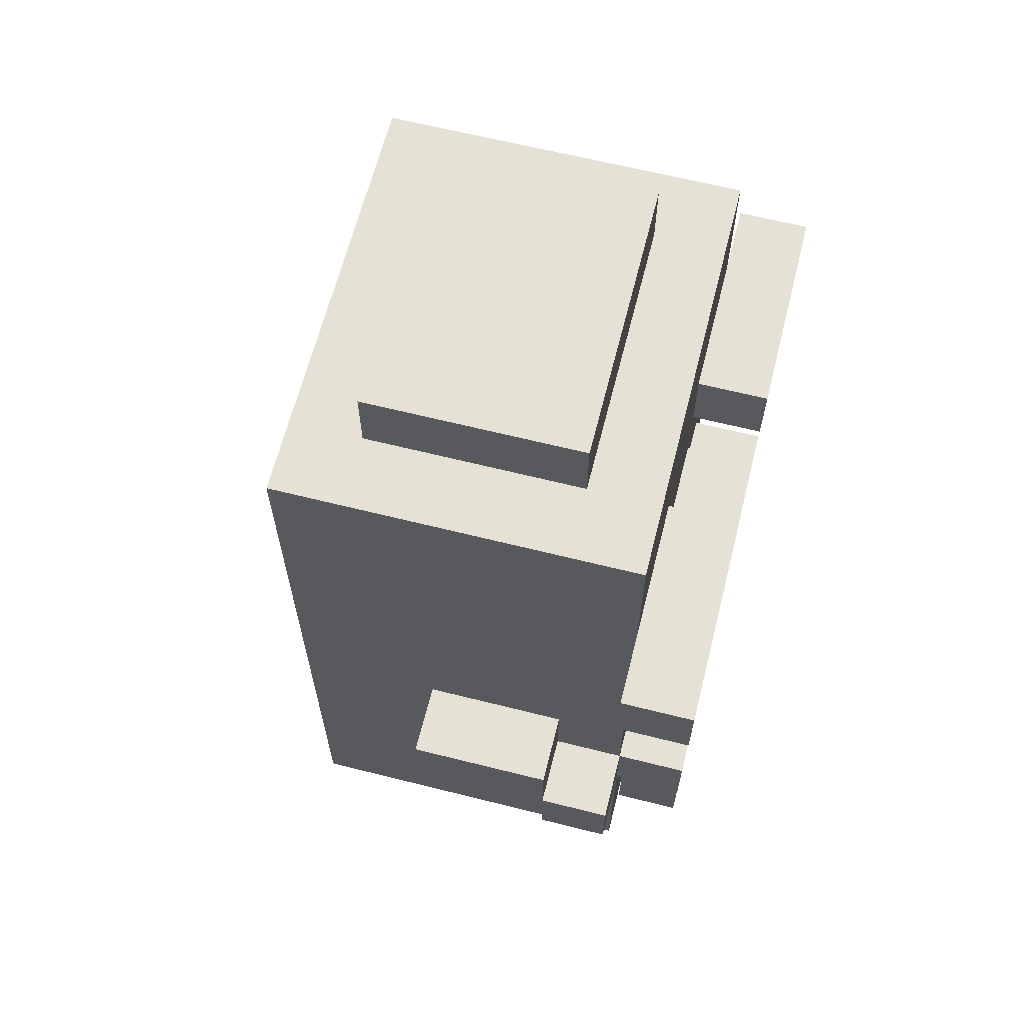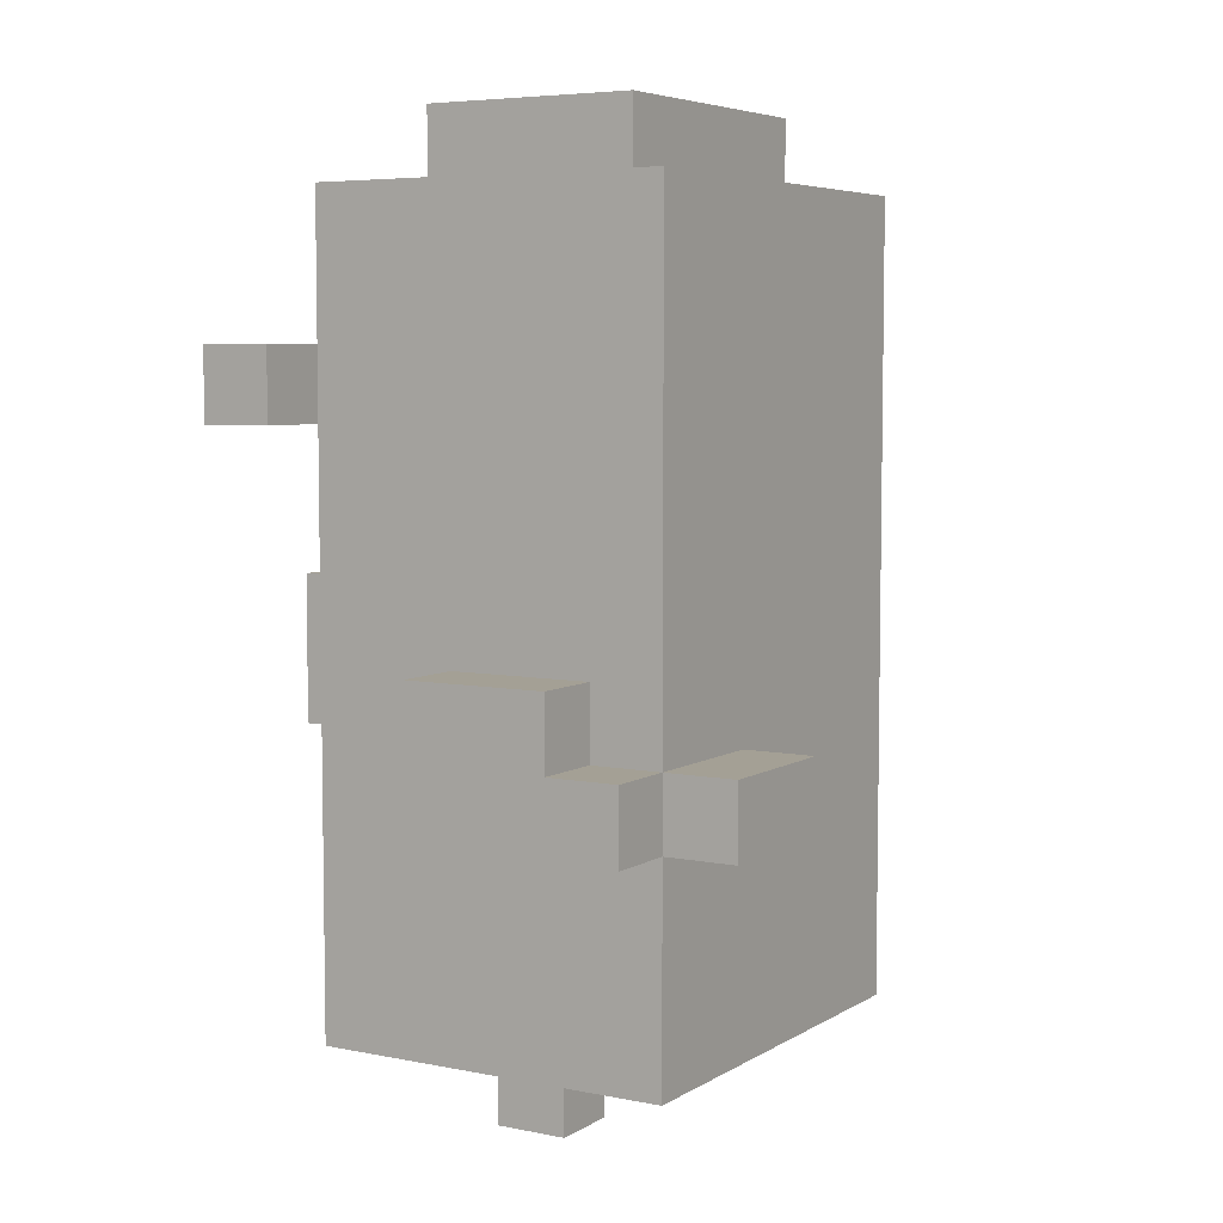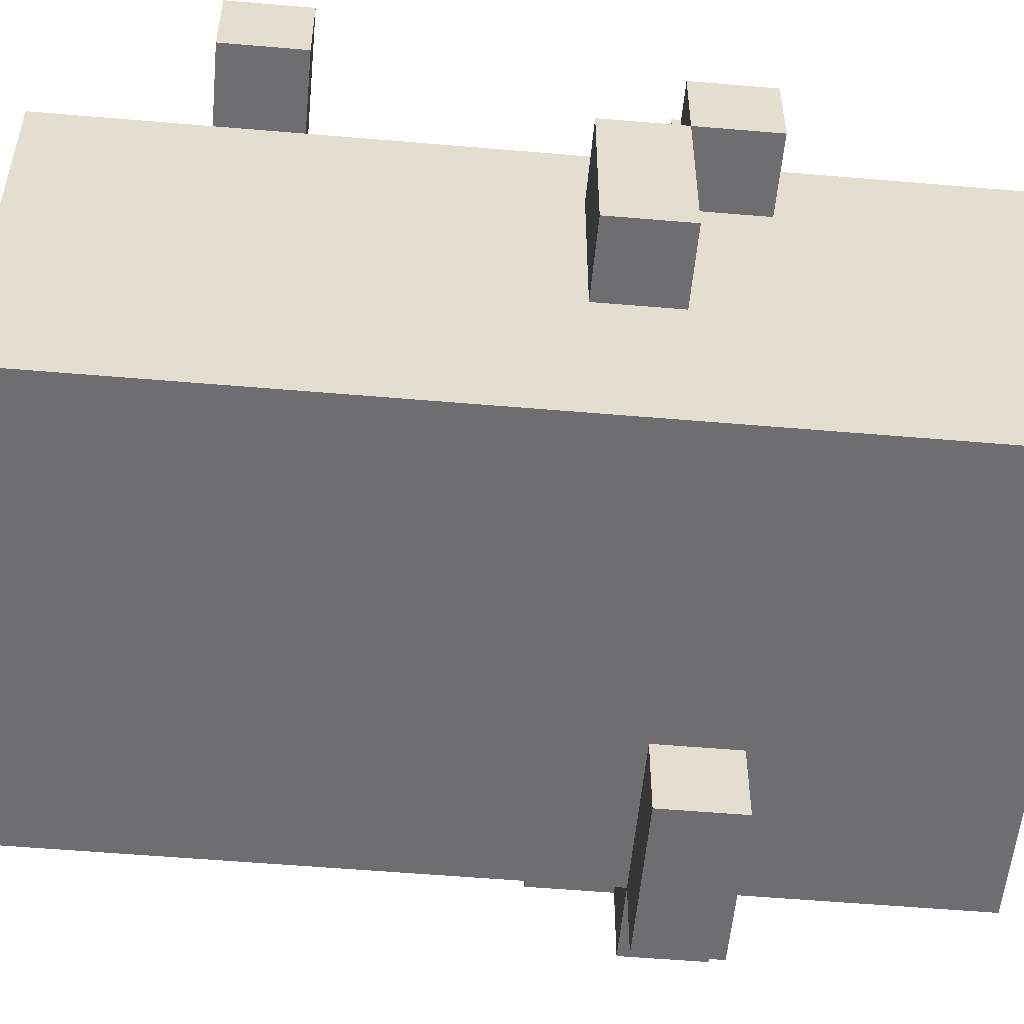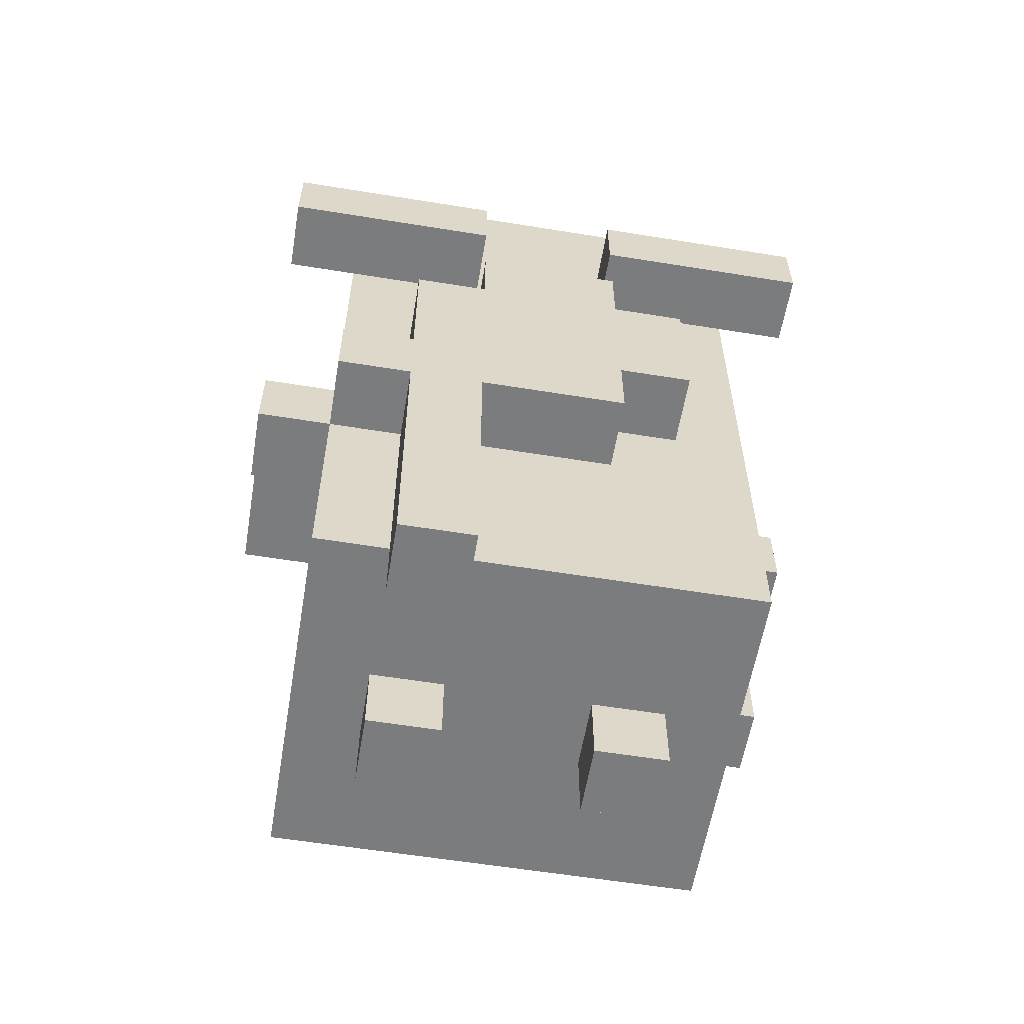
<metadata>
{"format":"obj","ext":"obj","renderer":"f3d","projection":"perspective","resolution":1024,"background":"white","views":[{"elev":64.4,"azim":-75.8,"up":"+Y"},{"elev":5.8,"azim":121.0,"up":"+Y"},{"elev":-54.4,"azim":-95.2,"up":"+Z"},{"elev":-58.7,"azim":-9.5,"up":"+Y"}]}
</metadata>
<code>
o
v 0.6 1.4 -0.8
v 0.6 1.4 -0.9
v 0.6 1.5 -0.8
v 0.6 1.5 -0.9
v 0.6 1.5 -1.1
v 0.6 1.6 -0.9
v 0.6 1.6 -1.1
v 0.6 1.9 -0.7
v 0.6 1.9 -0.8
v 0.6 2 -0.7
v 0.6 2 -0.8
v 0.7 1.1 -0.8
v 0.7 1.1 -1.3
v 0.7 1.4 -0.7
v 0.7 1.4 -0.8
v 0.7 1.4 -0.9
v 0.7 1.5 -0.7
v 0.7 1.5 -0.8
v 0.7 1.5 -0.9
v 0.7 1.5 -1.1
v 0.7 1.6 -0.9
v 0.7 1.6 -1.1
v 0.7 1.7 -0.8
v 0.7 1.7 -1.3
v 0.7 1.9 -0.8
v 0.7 2 -0.8
v 0.7 2.2 -0.8
v 0.7 2.2 -1.3
v 0.8 1 -0.7
v 0.8 1 -0.8
v 0.8 1 -1
v 0.8 1 -1.1
v 0.8 1.1 -0.7
v 0.8 1.1 -0.8
v 0.8 1.1 -1
v 0.8 1.1 -1.1
v 0.8 1.3 -0.7
v 0.8 1.3 -0.8
v 0.8 1.4 -0.7
v 0.8 1.4 -0.8
v 0.8 1.5 -0.7
v 0.8 1.5 -0.8
v 0.8 1.7 -0.7
v 0.8 1.7 -0.8
v 0.8 2.2 -0.9
v 0.8 2.2 -1.2
v 0.8 2.3 -0.9
v 0.8 2.3 -1.2
v 0.9 1.7 -0.7
v 0.9 1.7 -0.8
v 0.9 1.8 -0.7
v 0.9 1.8 -0.8
v 1.1 1 -1
v 1.1 1 -1.1
v 1.1 1.1 -1
v 1.1 1.1 -1.1
v 1.1 1.4 -1.3
v 1.1 1.4 -1.4
v 1.1 1.5 -1.3
v 1.1 1.5 -1.4
v 1.1 1.9 -0.7
v 1.1 1.9 -0.8
v 1.1 2 -0.7
v 1.1 2 -0.8
v 0.9 1 -0.7
v 0.9 1 -0.8
v 0.9 1 -1
v 0.9 1 -1.1
v 0.9 1.1 -0.7
v 0.9 1.1 -0.8
v 0.9 1.1 -1
v 0.9 1.1 -1.1
v 0.9 1.3 -0.7
v 0.9 1.3 -0.8
v 0.9 1.4 -0.7
v 0.9 1.4 -0.8
v 0.9 1.9 -0.7
v 0.9 1.9 -0.8
v 0.9 2 -0.7
v 0.9 2 -0.8
v 1.1 1.4 -0.7
v 1.1 1.4 -0.8
v 1.1 1.5 -0.7
v 1.1 1.5 -0.8
v 1.1 1.7 -0.7
v 1.1 1.7 -0.8
v 1.1 1.8 -0.7
v 1.1 1.8 -0.8
v 1.2 1 -1
v 1.2 1 -1.1
v 1.2 1.1 -1
v 1.2 1.1 -1.1
v 1.2 1.5 -0.7
v 1.2 1.5 -0.8
v 1.2 1.6 -0.7
v 1.2 1.6 -0.8
v 1.2 1.7 -0.7
v 1.2 1.7 -0.8
v 1.2 2.2 -0.9
v 1.2 2.2 -1.2
v 1.2 2.3 -0.9
v 1.2 2.3 -1.2
v 1.3 1.1 -0.8
v 1.3 1.1 -1.2
v 1.3 1.1 -1.3
v 1.3 1.4 -1.2
v 1.3 1.4 -1.3
v 1.3 1.4 -1.4
v 1.3 1.5 -1
v 1.3 1.5 -1.2
v 1.3 1.5 -1.3
v 1.3 1.5 -1.4
v 1.3 1.6 -1
v 1.3 1.6 -1.2
v 1.3 1.7 -0.8
v 1.3 1.7 -1.2
v 1.3 1.7 -1.3
v 1.3 1.9 -0.8
v 1.3 2 -0.8
v 1.3 2.2 -0.8
v 1.3 2.2 -1.3
v 1.4 1.4 -1.2
v 1.4 1.4 -1.3
v 1.4 1.5 -1
v 1.4 1.5 -1.2
v 1.4 1.5 -1.3
v 1.4 1.6 -1
v 1.4 1.6 -1.2
v 1.4 1.9 -0.7
v 1.4 1.9 -0.8
v 1.4 2 -0.7
v 1.4 2 -0.8
v 0.6 1.9 -0.7
v 0.6 2 -0.7
v 0.7 1.4 -0.7
v 0.7 1.5 -0.7
v 0.8 1 -0.7
v 0.8 1.1 -0.7
v 0.8 1.3 -0.7
v 0.8 1.4 -0.7
v 0.8 1.5 -0.7
v 0.8 1.7 -0.7
v 0.8 1.9 -0.7
v 0.8 2 -0.7
v 0.9 1 -0.7
v 0.9 1.1 -0.7
v 0.9 1.3 -0.7
v 0.9 1.4 -0.7
v 0.9 1.5 -0.7
v 0.9 1.7 -0.7
v 0.9 1.8 -0.7
v 0.9 1.9 -0.7
v 0.9 2 -0.7
v 1.1 1.4 -0.7
v 1.1 1.5 -0.7
v 1.1 1.6 -0.7
v 1.1 1.7 -0.7
v 1.1 1.8 -0.7
v 1.1 1.9 -0.7
v 1.1 2 -0.7
v 1.2 1.5 -0.7
v 1.2 1.6 -0.7
v 1.2 1.7 -0.7
v 1.2 1.9 -0.7
v 1.2 2 -0.7
v 1.4 1.9 -0.7
v 1.4 2 -0.7
v 0.6 1.4 -0.8
v 0.6 1.5 -0.8
v 0.7 1.1 -0.8
v 0.7 1.4 -0.8
v 0.7 1.5 -0.8
v 0.7 1.7 -0.8
v 0.7 1.9 -0.8
v 0.7 2 -0.8
v 0.7 2.2 -0.8
v 0.8 1.1 -0.8
v 0.8 1.3 -0.8
v 0.8 1.4 -0.8
v 0.8 1.5 -0.8
v 0.8 1.7 -0.8
v 0.8 1.8 -0.8
v 0.8 1.9 -0.8
v 0.8 2 -0.8
v 0.8 2.2 -0.8
v 0.9 1.1 -0.8
v 0.9 1.3 -0.8
v 0.9 1.4 -0.8
v 0.9 1.7 -0.8
v 0.9 1.8 -0.8
v 0.9 1.9 -0.8
v 0.9 2 -0.8
v 1 1.1 -0.8
v 1 1.3 -0.8
v 1.1 1.3 -0.8
v 1.1 1.4 -0.8
v 1.1 1.5 -0.8
v 1.1 1.7 -0.8
v 1.1 1.8 -0.8
v 1.1 1.9 -0.8
v 1.1 2 -0.8
v 1.1 2.1 -0.8
v 1.1 2.2 -0.8
v 1.2 1.5 -0.8
v 1.2 1.6 -0.8
v 1.2 1.7 -0.8
v 1.2 1.8 -0.8
v 1.2 1.9 -0.8
v 1.2 2 -0.8
v 1.2 2.1 -0.8
v 1.2 2.2 -0.8
v 1.3 1.1 -0.8
v 1.3 1.7 -0.8
v 1.3 1.9 -0.8
v 1.3 2 -0.8
v 1.3 2.2 -0.8
v 0.6 1.5 -0.9
v 0.6 1.6 -0.9
v 0.7 1.5 -0.9
v 0.7 1.6 -0.9
v 0.8 2.2 -0.9
v 0.8 2.3 -0.9
v 0.9 2.2 -0.9
v 0.9 2.3 -0.9
v 1.1 2.2 -0.9
v 1.2 2.2 -0.9
v 1.2 2.3 -0.9
v 0.8 1 -1
v 0.8 1.1 -1
v 0.9 1 -1
v 0.9 1.1 -1
v 1.1 1 -1
v 1.1 1.1 -1
v 1.2 1 -1
v 1.2 1.1 -1
v 1.3 1.5 -1
v 1.3 1.6 -1
v 1.4 1.5 -1
v 1.4 1.6 -1
v 1.3 1.4 -1.2
v 1.3 1.5 -1.2
v 1.4 1.4 -1.2
v 1.4 1.5 -1.2
v 0.6 1.9 -0.8
v 0.6 2 -0.8
v 0.7 1.9 -0.8
v 0.7 2 -0.8
v 0.8 1 -0.8
v 0.8 1.1 -0.8
v 0.9 1 -0.8
v 0.9 1.1 -0.8
v 1.3 1.9 -0.8
v 1.3 2 -0.8
v 1.4 1.9 -0.8
v 1.4 2 -0.8
v 0.6 1.4 -0.9
v 0.6 1.5 -0.9
v 0.7 1.4 -0.9
v 0.7 1.5 -0.9
v 0.6 1.5 -1.1
v 0.6 1.6 -1.1
v 0.7 1.5 -1.1
v 0.7 1.6 -1.1
v 0.8 1 -1.1
v 0.8 1.1 -1.1
v 0.9 1 -1.1
v 0.9 1.1 -1.1
v 1.1 1 -1.1
v 1.1 1.1 -1.1
v 1.2 1 -1.1
v 1.2 1.1 -1.1
v 0.8 2.2 -1.2
v 0.8 2.3 -1.2
v 0.9 2.2 -1.2
v 0.9 2.3 -1.2
v 1.2 2.2 -1.2
v 1.2 2.3 -1.2
v 1.3 1.5 -1.2
v 1.3 1.6 -1.2
v 1.4 1.5 -1.2
v 1.4 1.6 -1.2
v 0.7 1.1 -1.3
v 0.7 1.7 -1.3
v 0.7 2.2 -1.3
v 0.8 1.7 -1.3
v 0.8 2.2 -1.3
v 1.1 1.4 -1.3
v 1.1 1.5 -1.3
v 1.3 1.1 -1.3
v 1.3 1.4 -1.3
v 1.3 1.5 -1.3
v 1.3 1.7 -1.3
v 1.3 2.2 -1.3
v 1.4 1.4 -1.3
v 1.4 1.5 -1.3
v 1.1 1.4 -1.4
v 1.1 1.5 -1.4
v 1.3 1.4 -1.4
v 1.3 1.5 -1.4
v 0.8 1 -0.7
v 0.9 1 -0.7
v 0.8 1 -0.8
v 0.9 1 -0.8
v 0.8 1 -1
v 0.9 1 -1
v 1.1 1 -1
v 1.2 1 -1
v 0.8 1 -1.1
v 0.9 1 -1.1
v 1.1 1 -1.1
v 1.2 1 -1.1
v 0.7 1.1 -0.8
v 0.8 1.1 -0.8
v 0.9 1.1 -0.8
v 1 1.1 -0.8
v 1.3 1.1 -0.8
v 0.8 1.1 -0.9
v 0.9 1.1 -0.9
v 1 1.1 -0.9
v 0.8 1.1 -1
v 0.9 1.1 -1
v 1.1 1.1 -1
v 1.2 1.1 -1
v 0.8 1.1 -1.1
v 0.9 1.1 -1.1
v 1.1 1.1 -1.1
v 1.2 1.1 -1.1
v 0.8 1.1 -1.2
v 1.3 1.1 -1.2
v 0.7 1.1 -1.3
v 1.3 1.1 -1.3
v 0.7 1.4 -0.7
v 0.8 1.4 -0.7
v 0.9 1.4 -0.7
v 1.1 1.4 -0.7
v 0.6 1.4 -0.8
v 0.7 1.4 -0.8
v 0.8 1.4 -0.8
v 0.9 1.4 -0.8
v 1.1 1.4 -0.8
v 0.6 1.4 -0.9
v 0.7 1.4 -0.9
v 1.3 1.4 -1.2
v 1.4 1.4 -1.2
v 1.1 1.4 -1.3
v 1.3 1.4 -1.3
v 1.4 1.4 -1.3
v 1.1 1.4 -1.4
v 1.3 1.4 -1.4
v 1.1 1.5 -0.7
v 1.2 1.5 -0.7
v 1.1 1.5 -0.8
v 1.2 1.5 -0.8
v 0.6 1.5 -0.9
v 0.7 1.5 -0.9
v 1.3 1.5 -1
v 1.4 1.5 -1
v 0.6 1.5 -1.1
v 0.7 1.5 -1.1
v 1.3 1.5 -1.2
v 1.4 1.5 -1.2
v 0.6 1.9 -0.7
v 0.8 1.9 -0.7
v 0.9 1.9 -0.7
v 1.1 1.9 -0.7
v 1.2 1.9 -0.7
v 1.4 1.9 -0.7
v 0.6 1.9 -0.8
v 0.7 1.9 -0.8
v 0.8 1.9 -0.8
v 0.9 1.9 -0.8
v 1.1 1.9 -0.8
v 1.2 1.9 -0.8
v 1.3 1.9 -0.8
v 1.4 1.9 -0.8
v 0.7 1.5 -0.7
v 0.8 1.5 -0.7
v 0.6 1.5 -0.8
v 0.7 1.5 -0.8
v 0.8 1.5 -0.8
v 0.6 1.5 -0.9
v 0.7 1.5 -0.9
v 1.3 1.5 -1.2
v 1.4 1.5 -1.2
v 1.1 1.5 -1.3
v 1.3 1.5 -1.3
v 1.4 1.5 -1.3
v 1.1 1.5 -1.4
v 1.3 1.5 -1.4
v 0.6 1.6 -0.9
v 0.7 1.6 -0.9
v 1.3 1.6 -1
v 1.4 1.6 -1
v 0.6 1.6 -1.1
v 0.7 1.6 -1.1
v 1.3 1.6 -1.2
v 1.4 1.6 -1.2
v 0.8 1.7 -0.7
v 0.9 1.7 -0.7
v 1.1 1.7 -0.7
v 1.2 1.7 -0.7
v 0.8 1.7 -0.8
v 0.9 1.7 -0.8
v 1.1 1.7 -0.8
v 1.2 1.7 -0.8
v 0.9 1.8 -0.7
v 1.1 1.8 -0.7
v 0.9 1.8 -0.8
v 1.1 1.8 -0.8
v 0.6 2 -0.7
v 0.8 2 -0.7
v 0.9 2 -0.7
v 1.1 2 -0.7
v 1.2 2 -0.7
v 1.4 2 -0.7
v 0.6 2 -0.8
v 0.7 2 -0.8
v 0.8 2 -0.8
v 0.9 2 -0.8
v 1.1 2 -0.8
v 1.2 2 -0.8
v 1.3 2 -0.8
v 1.4 2 -0.8
v 0.7 2.2 -0.8
v 0.8 2.2 -0.8
v 1.1 2.2 -0.8
v 1.2 2.2 -0.8
v 1.3 2.2 -0.8
v 0.8 2.2 -0.9
v 0.9 2.2 -0.9
v 1.1 2.2 -0.9
v 1.2 2.2 -0.9
v 0.8 2.2 -1.2
v 0.9 2.2 -1.2
v 1.2 2.2 -1.2
v 0.7 2.2 -1.3
v 0.8 2.2 -1.3
v 1.3 2.2 -1.3
v 0.8 2.3 -0.9
v 0.9 2.3 -0.9
v 1.2 2.3 -0.9
v 0.8 2.3 -1.2
v 0.9 2.3 -1.2
v 1.2 2.3 -1.2
f 3 2 1
f 4 2 3
f 6 5 4
f 7 5 6
f 10 9 8
f 11 9 10
f 15 13 12
f 16 13 15
f 17 15 14
f 18 15 17
f 19 13 16
f 20 13 19
f 21 19 18
f 22 13 20
f 23 21 18
f 23 22 21
f 24 13 22
f 24 22 23
f 25 24 23
f 26 24 25
f 27 24 26
f 28 24 27
f 33 30 29
f 34 30 33
f 35 32 31
f 36 32 35
f 37 34 33
f 38 34 37
f 39 38 37
f 40 38 39
f 43 42 41
f 44 42 43
f 47 46 45
f 48 46 47
f 51 50 49
f 52 50 51
f 55 54 53
f 56 54 55
f 59 58 57
f 60 58 59
f 63 62 61
f 64 62 63
f 65 66 69
f 69 66 70
f 67 68 71
f 71 68 72
f 69 70 73
f 73 70 74
f 73 74 75
f 75 74 76
f 77 78 79
f 79 78 80
f 81 82 83
f 83 82 84
f 85 86 87
f 87 86 88
f 89 90 91
f 91 90 92
f 93 94 95
f 95 94 96
f 95 96 97
f 97 96 98
f 99 100 101
f 101 100 102
f 103 104 106
f 104 105 106
f 106 105 107
f 103 106 109
f 109 106 110
f 107 108 111
f 111 108 112
f 103 109 113
f 110 111 114
f 103 113 115
f 113 114 115
f 114 111 116
f 115 114 116
f 116 111 117
f 115 116 118
f 116 117 118
f 118 117 119
f 119 117 120
f 120 117 121
f 122 123 125
f 125 123 126
f 124 125 127
f 127 125 128
f 129 130 131
f 131 130 132
f 140 136 135
f 141 136 140
f 143 134 133
f 144 134 143
f 145 138 137
f 146 139 138
f 146 138 145
f 147 140 139
f 147 139 146
f 148 141 140
f 148 140 147
f 149 142 141
f 149 141 148
f 150 142 149
f 152 144 143
f 153 144 152
f 154 149 148
f 155 150 149
f 155 149 154
f 155 151 150
f 156 151 155
f 157 151 156
f 158 151 157
f 161 156 155
f 162 157 156
f 162 156 161
f 163 157 162
f 164 160 159
f 165 160 164
f 166 165 164
f 167 165 166
f 171 169 168
f 172 169 171
f 177 171 170
f 178 171 177
f 179 171 178
f 180 173 172
f 181 174 173
f 181 173 180
f 182 174 181
f 183 174 182
f 184 176 175
f 185 176 184
f 189 182 181
f 190 183 182
f 190 182 189
f 191 183 190
f 192 185 184
f 193 188 187
f 193 187 186
f 194 188 193
f 195 194 193
f 195 188 194
f 196 188 195
f 199 191 190
f 199 192 191
f 200 192 199
f 201 185 192
f 201 192 200
f 202 185 201
f 203 185 202
f 204 197 196
f 204 196 195
f 206 199 198
f 207 200 199
f 207 199 206
f 208 200 207
f 209 202 201
f 210 203 202
f 210 202 209
f 211 203 210
f 212 206 205
f 212 195 193
f 212 205 204
f 212 204 195
f 213 208 207
f 213 206 212
f 213 207 206
f 214 208 213
f 215 211 210
f 215 210 209
f 216 211 215
f 219 218 217
f 220 218 219
f 223 222 221
f 224 222 223
f 225 224 223
f 226 224 225
f 227 224 226
f 230 229 228
f 231 229 230
f 234 233 232
f 235 233 234
f 238 237 236
f 239 237 238
f 242 241 240
f 243 241 242
f 244 245 246
f 246 245 247
f 248 249 250
f 250 249 251
f 252 253 254
f 254 253 255
f 256 257 258
f 258 257 259
f 260 261 262
f 262 261 263
f 264 265 266
f 266 265 267
f 268 269 270
f 270 269 271
f 272 273 274
f 274 273 275
f 274 275 276
f 276 275 277
f 278 279 280
f 280 279 281
f 282 283 285
f 283 284 285
f 285 284 286
f 282 285 287
f 287 285 288
f 282 287 289
f 289 287 290
f 288 285 291
f 285 286 292
f 291 285 292
f 292 286 293
f 290 291 294
f 294 291 295
f 296 297 298
f 298 297 299
f 302 301 300
f 303 301 302
f 308 305 304
f 309 305 308
f 310 307 306
f 311 307 310
f 317 313 312
f 317 314 313
f 318 315 314
f 318 314 317
f 319 316 315
f 319 315 318
f 320 318 317
f 320 317 312
f 320 319 318
f 321 319 320
f 322 316 319
f 322 319 321
f 323 316 322
f 324 320 312
f 325 322 321
f 326 322 325
f 327 316 323
f 328 326 325
f 328 327 326
f 328 324 312
f 328 325 324
f 329 316 327
f 329 327 328
f 330 328 312
f 330 329 328
f 331 329 330
f 337 333 332
f 338 333 337
f 339 335 334
f 340 335 339
f 341 337 336
f 342 337 341
f 346 344 343
f 347 344 346
f 348 346 345
f 349 346 348
f 352 351 350
f 353 351 352
f 358 355 354
f 359 355 358
f 360 357 356
f 361 357 360
f 368 363 362
f 369 363 368
f 370 364 363
f 370 363 369
f 371 364 370
f 372 366 365
f 373 367 366
f 373 366 372
f 374 367 373
f 375 367 374
f 376 377 379
f 379 377 380
f 378 379 381
f 381 379 382
f 383 384 386
f 386 384 387
f 385 386 388
f 388 386 389
f 390 391 394
f 394 391 395
f 392 393 396
f 396 393 397
f 398 399 402
f 402 399 403
f 400 401 404
f 404 401 405
f 406 407 408
f 408 407 409
f 410 411 416
f 416 411 417
f 411 412 418
f 417 411 418
f 418 412 419
f 413 414 420
f 414 415 421
f 420 414 421
f 421 415 422
f 422 415 423
f 424 425 429
f 425 426 429
f 429 426 430
f 426 427 431
f 430 426 431
f 427 428 432
f 431 427 432
f 424 429 433
f 432 428 435
f 424 433 436
f 433 434 437
f 436 433 437
f 434 435 437
f 435 428 438
f 437 435 438
f 439 440 442
f 440 441 443
f 442 440 443
f 443 441 444

</code>
